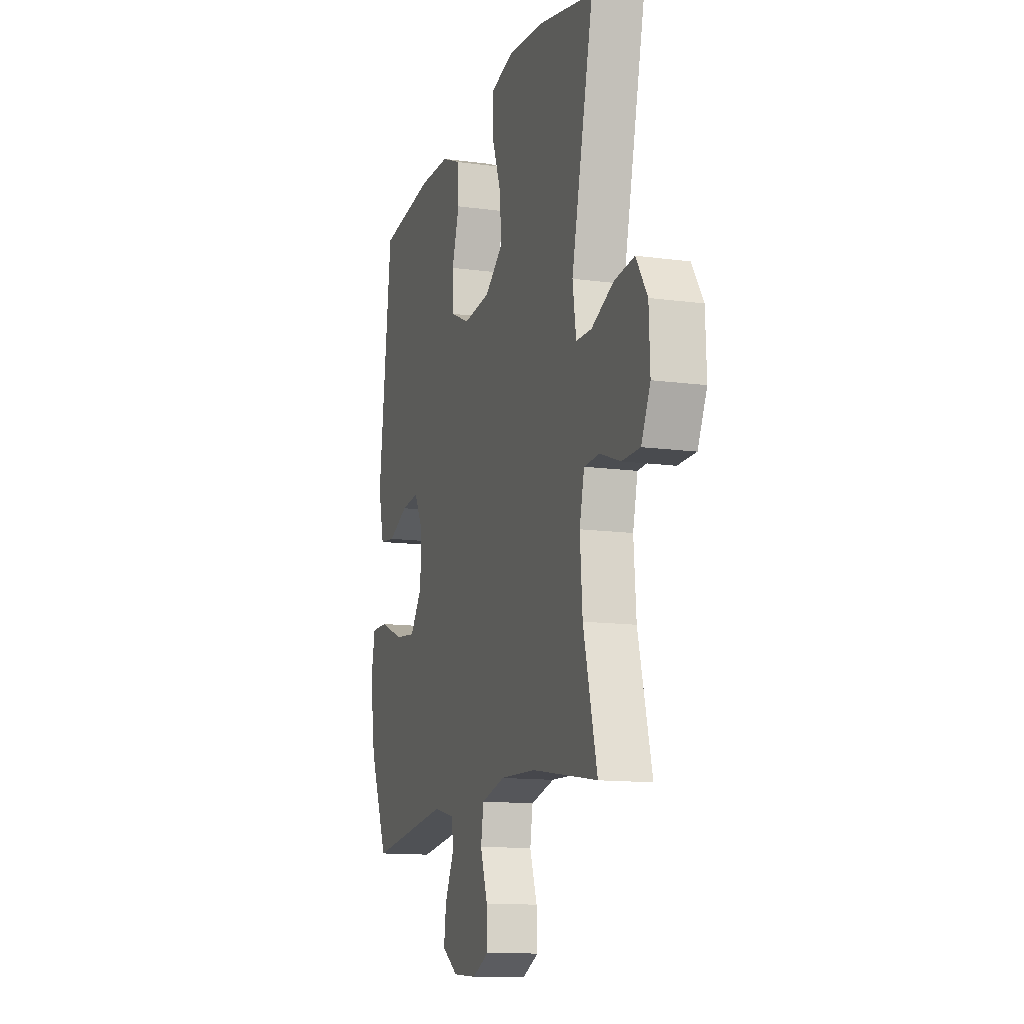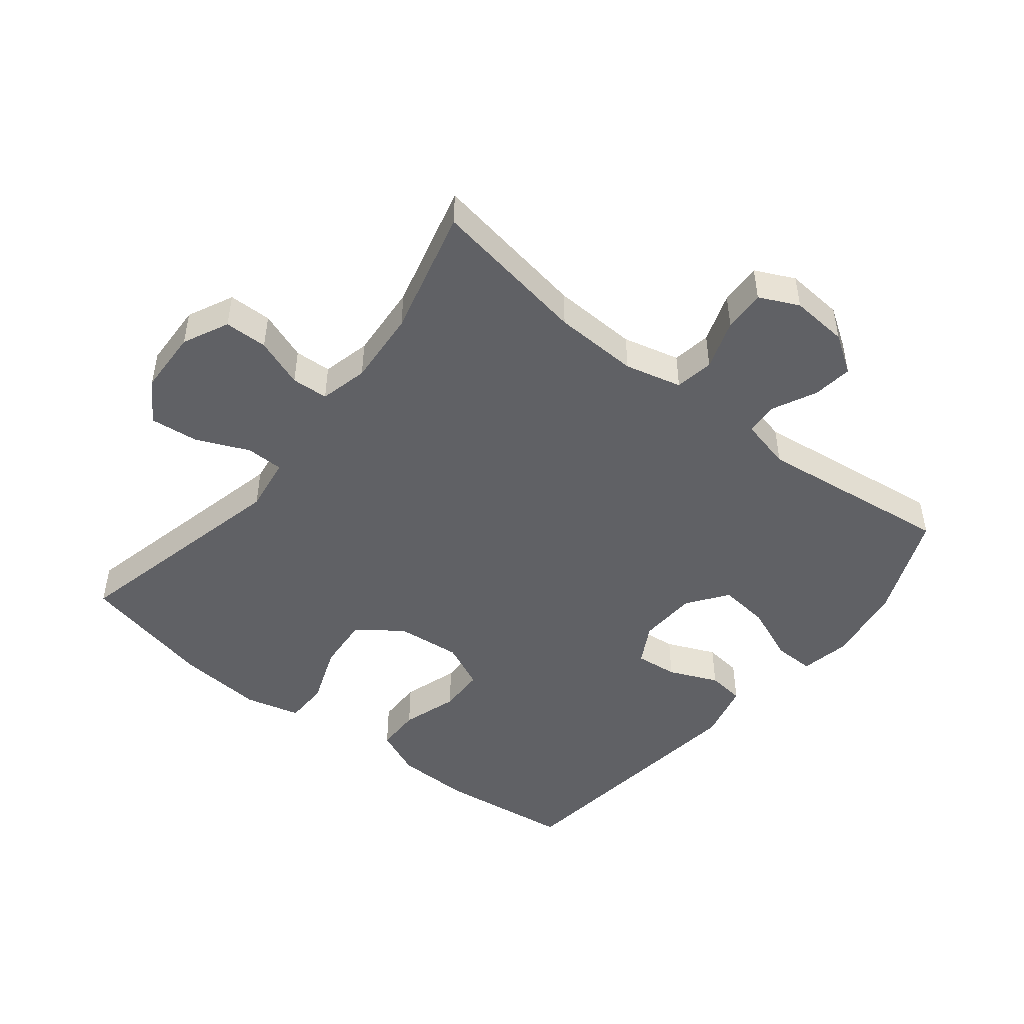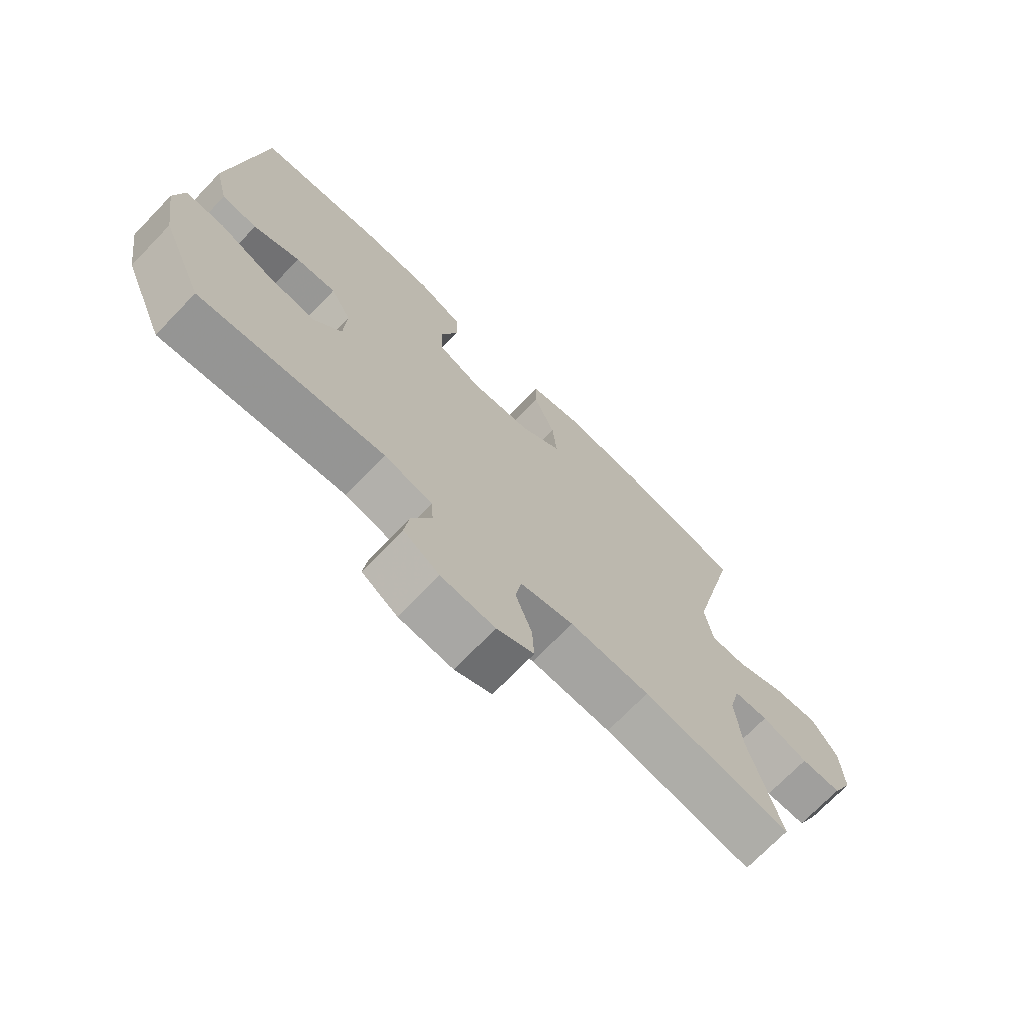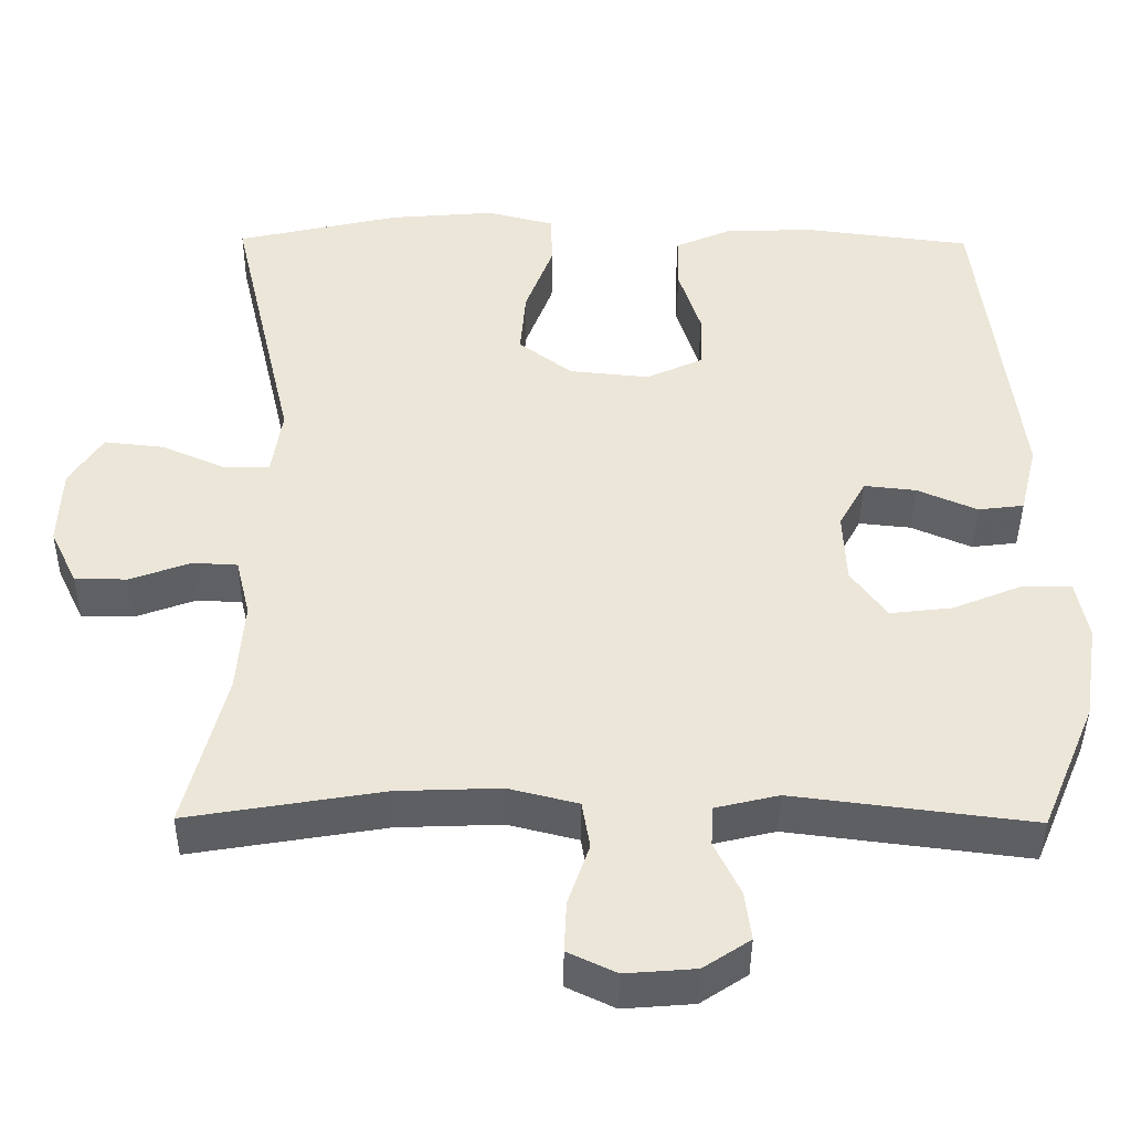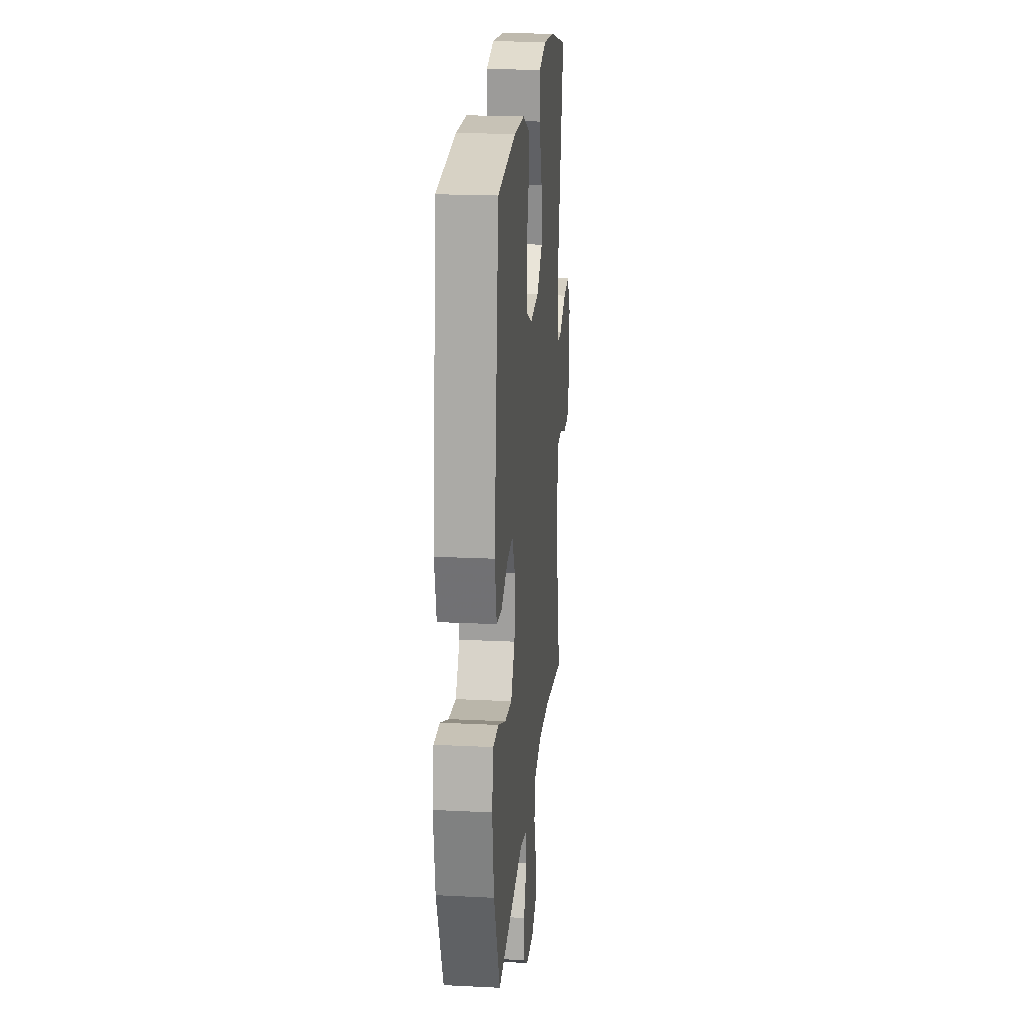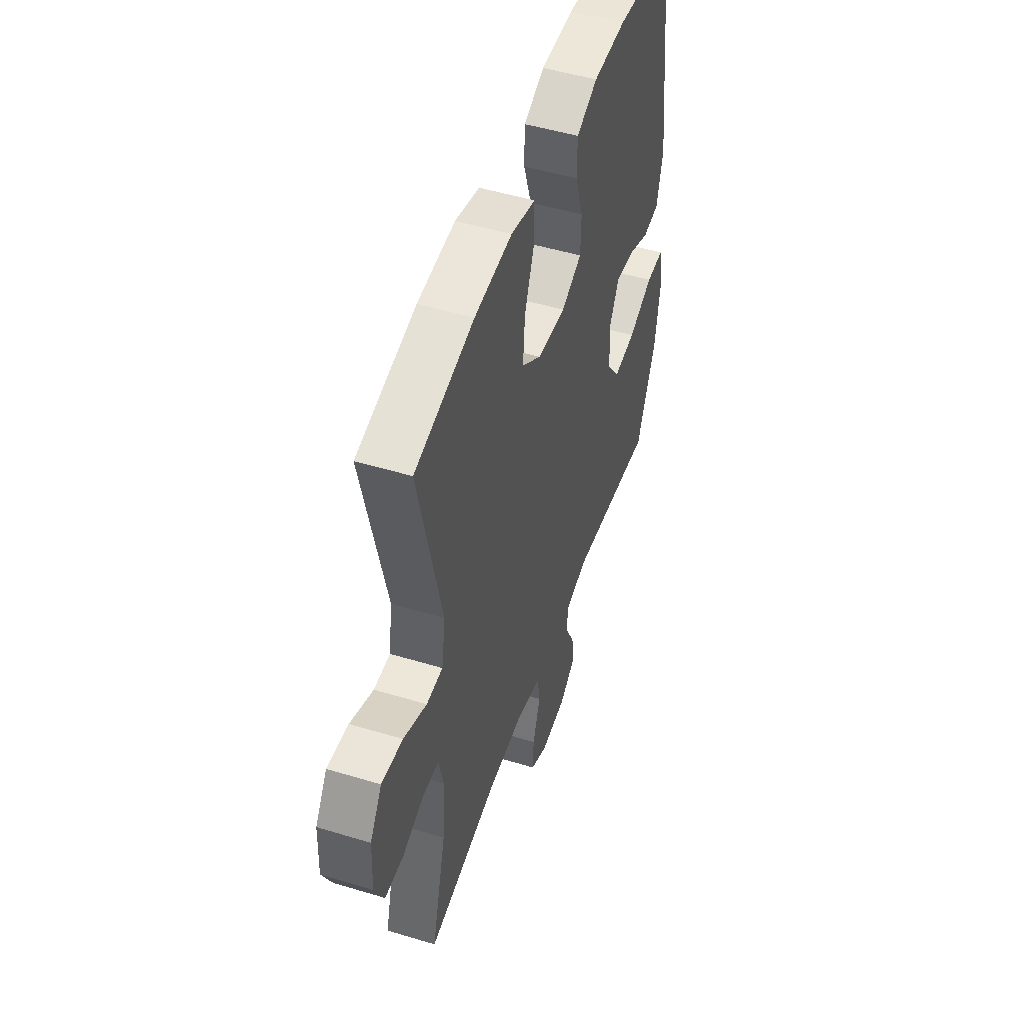
<metadata>
{"format":"obj","ext":"obj","renderer":"f3d","projection":"perspective","resolution":1024,"background":"white","views":[{"elev":-12.9,"azim":72.5,"up":"+Z"},{"elev":-47.7,"azim":141.5,"up":"+Y"},{"elev":-72.0,"azim":-44.0,"up":"+Z"},{"elev":-42.1,"azim":179.5,"up":"+Z"},{"elev":20.2,"azim":-84.8,"up":"+Z"},{"elev":49.7,"azim":108.5,"up":"+Z"}]}
</metadata>
<code>
v -0.5 0.07 0.5
v -0.293 0.07 0.526
v -0.177 0.07 0.524
v -0.103 0.07 0.492
v -0.102 0.07 0.422
v -0.13 0.07 0.335
v -0.128 0.07 0.263
v -0.056 0.07 0.23
v 0.045 0.07 0.24
v 0.113 0.07 0.291
v 0.106 0.07 0.375
v 0.071 0.07 0.468
v 0.072 0.07 0.536
v 0.158 0.07 0.558
v 0.291 0.07 0.547
v 0.5 0.07 0.5
v 0.418 0.07 0.146
v 0.431 0.07 0.06
v 0.489 0.07 0.059
v 0.571 0.07 0.095
v 0.646 0.07 0.103
v 0.688 0.07 0.038
v 0.692 0.07 -0.062
v 0.658 0.07 -0.133
v 0.591 0.07 -0.134
v 0.515 0.07 -0.106
v 0.458 0.07 -0.109
v 0.44 0.07 -0.184
v 0.449 0.07 -0.301
v 0.5 0.07 -0.5
v 0.254 0.07 -0.459
v 0.122 0.07 -0.454
v 0.034 0.07 -0.476
v 0.024 0.07 -0.536
v 0.051 0.07 -0.614
v 0.054 0.07 -0.679
v -0.007 0.07 -0.708
v -0.096 0.07 -0.701
v -0.155 0.07 -0.662
v -0.147 0.07 -0.6
v -0.114 0.07 -0.532
v -0.117 0.07 -0.481
v -0.197 0.07 -0.462
v -0.5 0.07 -0.5
v -0.569 0.07 -0.336
v -0.588 0.07 -0.213
v -0.573 0.07 -0.136
v -0.51 0.07 -0.137
v -0.422 0.07 -0.173
v -0.343 0.07 -0.182
v -0.298 0.07 -0.12
v -0.294 0.07 -0.029
v -0.328 0.07 0.033
v -0.394 0.07 0.026
v -0.47 0.07 -0.007
v -0.528 0.07 0
v -0.55 0.07 0.09
v -0.5 0 0.5
v -0.293 0 0.526
v -0.177 0 0.524
v -0.103 0 0.492
v -0.102 0 0.422
v -0.13 0 0.335
v -0.128 0 0.263
v -0.056 0 0.23
v 0.045 0 0.24
v 0.113 0 0.291
v 0.106 0 0.375
v 0.071 0 0.468
v 0.072 0 0.536
v 0.158 0 0.558
v 0.291 0 0.547
v 0.5 0 0.5
v 0.418 0 0.146
v 0.431 0 0.06
v 0.489 0 0.059
v 0.571 0 0.095
v 0.646 0 0.103
v 0.688 0 0.038
v 0.692 0 -0.062
v 0.658 0 -0.133
v 0.591 0 -0.134
v 0.515 0 -0.106
v 0.458 0 -0.109
v 0.44 0 -0.184
v 0.449 0 -0.301
v 0.5 0 -0.5
v 0.254 0 -0.459
v 0.122 0 -0.454
v 0.034 0 -0.476
v 0.024 0 -0.536
v 0.051 0 -0.614
v 0.054 0 -0.679
v -0.007 0 -0.708
v -0.096 0 -0.701
v -0.155 0 -0.662
v -0.147 0 -0.6
v -0.114 0 -0.532
v -0.117 0 -0.481
v -0.197 0 -0.462
v -0.5 0 -0.5
v -0.569 0 -0.336
v -0.588 0 -0.213
v -0.573 0 -0.136
v -0.51 0 -0.137
v -0.422 0 -0.173
v -0.343 0 -0.182
v -0.298 0 -0.12
v -0.294 0 -0.029
v -0.328 0 0.033
v -0.394 0 0.026
v -0.47 0 -0.007
v -0.528 0 0
v -0.55 0 0.09
f 4 5 6
f 3 4 6
f 2 3 6
f 1 2 6
f 57 1 6
f 56 57 6
f 55 56 6
f 54 55 6
f 53 54 6 7
f 52 53 7 8
f 51 52 8 9
f 50 51 9 10
f 47 48 49
f 46 47 49
f 45 46 49
f 44 45 49
f 43 44 49
f 42 43 49 50
f 39 40 41
f 38 39 41
f 37 38 41
f 36 37 41
f 35 36 41
f 34 35 41
f 33 34 41 42
f 42 50 10
f 33 42 10
f 32 33 10
f 29 30 31
f 31 32 10
f 29 31 10
f 28 29 10
f 24 25 26
f 23 24 26
f 22 23 26
f 21 22 26
f 20 21 26
f 19 20 26
f 18 19 26 27
f 15 16 17
f 14 15 17
f 13 14 17
f 12 13 17
f 11 12 17
f 11 17 18
f 18 27 28
f 11 18 28
f 10 11 28
f 63 62 61
f 63 61 60
f 63 60 59
f 63 59 58
f 63 58 114
f 63 114 113
f 63 113 112
f 63 112 111
f 64 63 111 110
f 65 64 110 109
f 66 65 109 108
f 67 66 108 107
f 106 105 104
f 106 104 103
f 106 103 102
f 106 102 101
f 106 101 100
f 107 106 100 99
f 98 97 96
f 98 96 95
f 98 95 94
f 98 94 93
f 98 93 92
f 98 92 91
f 99 98 91 90
f 67 107 99
f 67 99 90
f 67 90 89
f 88 87 86
f 67 89 88
f 67 88 86
f 67 86 85
f 83 82 81
f 83 81 80
f 83 80 79
f 83 79 78
f 83 78 77
f 83 77 76
f 84 83 76 75
f 74 73 72
f 74 72 71
f 74 71 70
f 74 70 69
f 74 69 68
f 75 74 68
f 85 84 75
f 85 75 68
f 85 68 67
f 1 58 59 2
f 2 59 60 3
f 3 60 61 4
f 4 61 62 5
f 5 62 63 6
f 6 63 64 7
f 7 64 65 8
f 8 65 66 9
f 9 66 67 10
f 10 67 68 11
f 11 68 69 12
f 12 69 70 13
f 13 70 71 14
f 14 71 72 15
f 15 72 73 16
f 16 73 74 17
f 17 74 75 18
f 18 75 76 19
f 19 76 77 20
f 20 77 78 21
f 21 78 79 22
f 22 79 80 23
f 23 80 81 24
f 24 81 82 25
f 25 82 83 26
f 26 83 84 27
f 27 84 85 28
f 28 85 86 29
f 29 86 87 30
f 30 87 88 31
f 31 88 89 32
f 32 89 90 33
f 33 90 91 34
f 34 91 92 35
f 35 92 93 36
f 36 93 94 37
f 37 94 95 38
f 38 95 96 39
f 39 96 97 40
f 40 97 98 41
f 41 98 99 42
f 42 99 100 43
f 43 100 101 44
f 44 101 102 45
f 45 102 103 46
f 46 103 104 47
f 47 104 105 48
f 48 105 106 49
f 49 106 107 50
f 50 107 108 51
f 51 108 109 52
f 52 109 110 53
f 53 110 111 54
f 54 111 112 55
f 55 112 113 56
f 56 113 114 57
f 57 114 58 1

</code>
